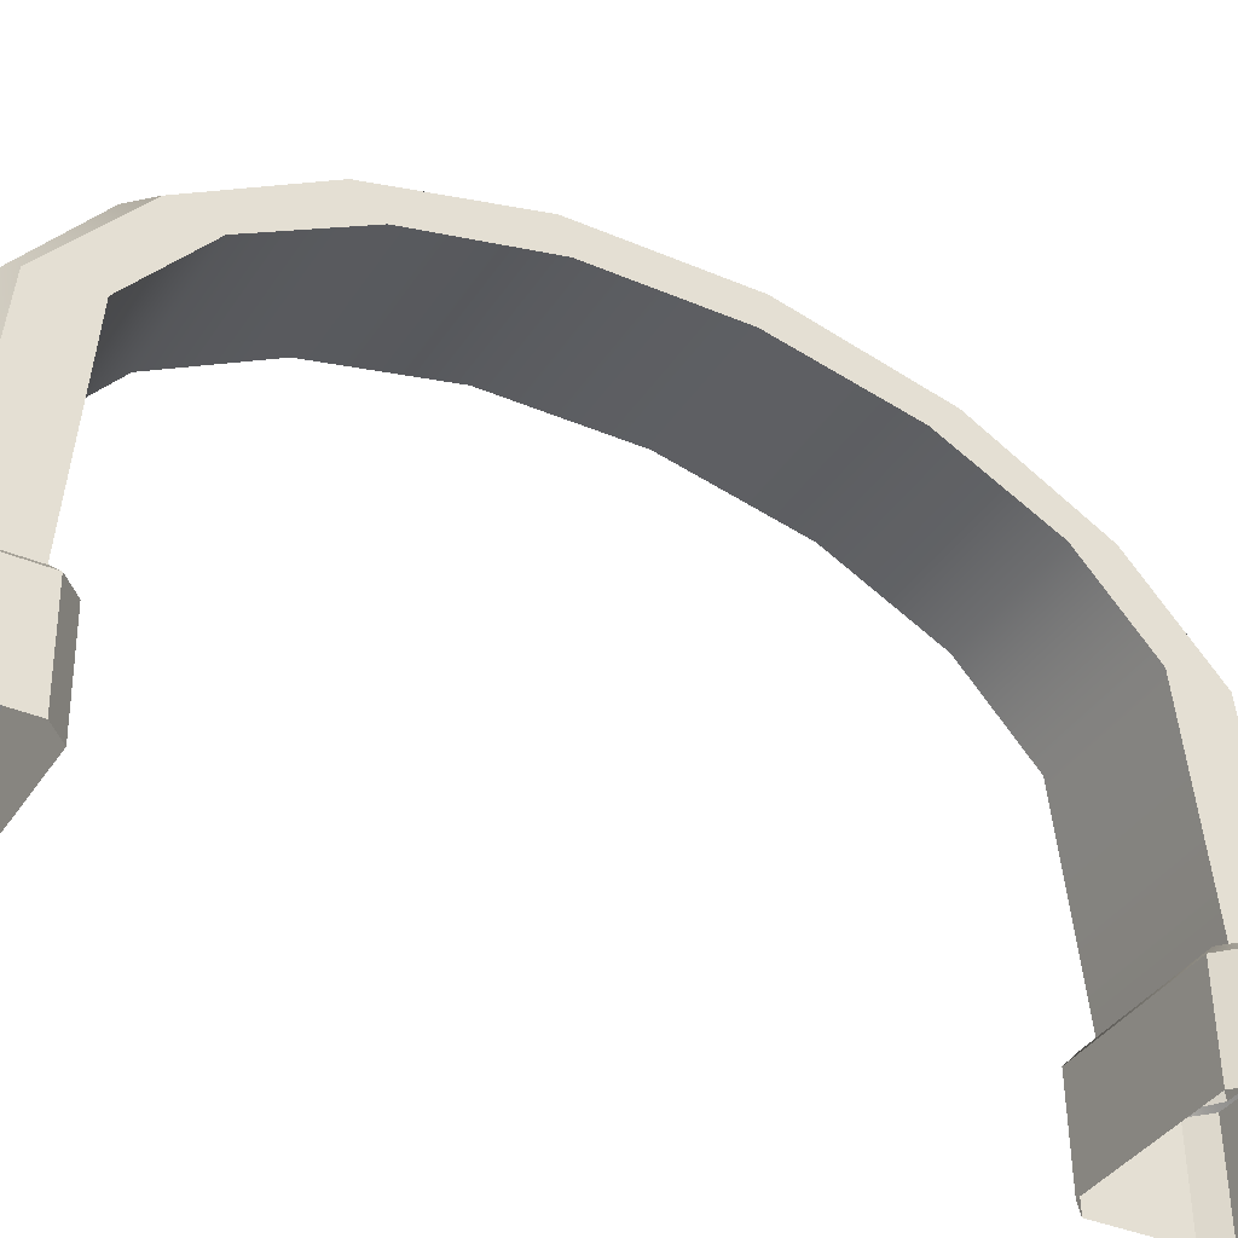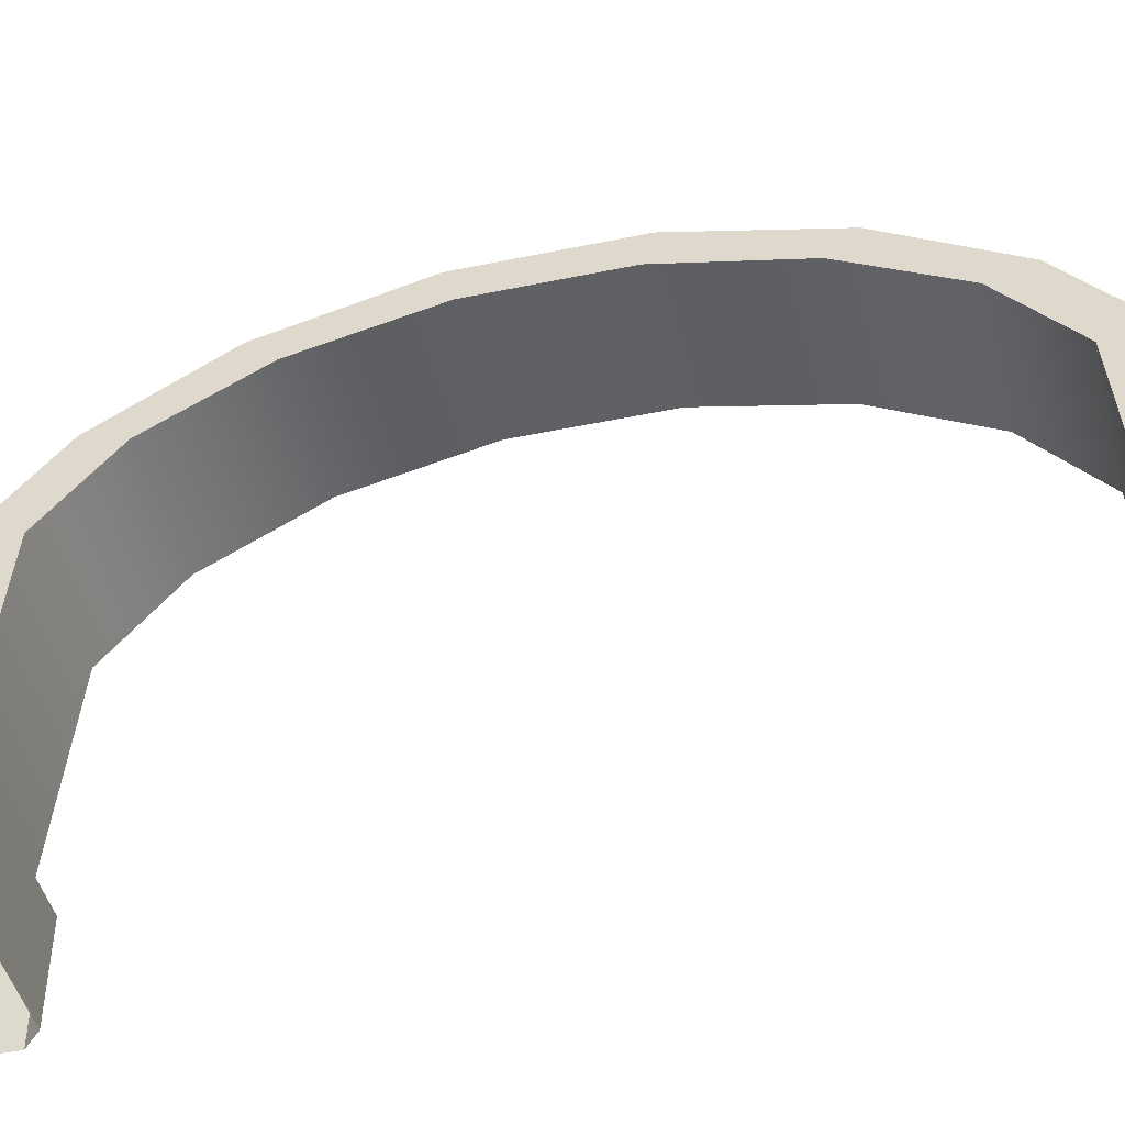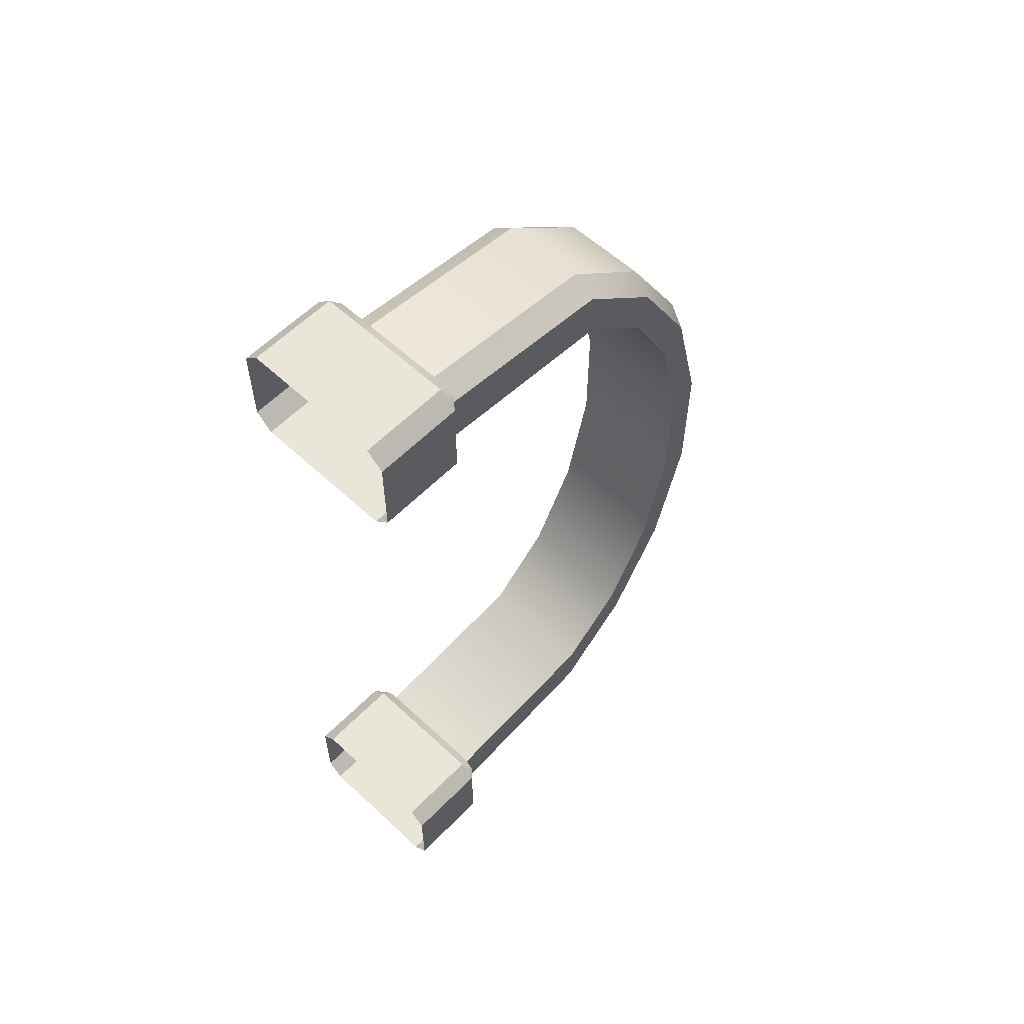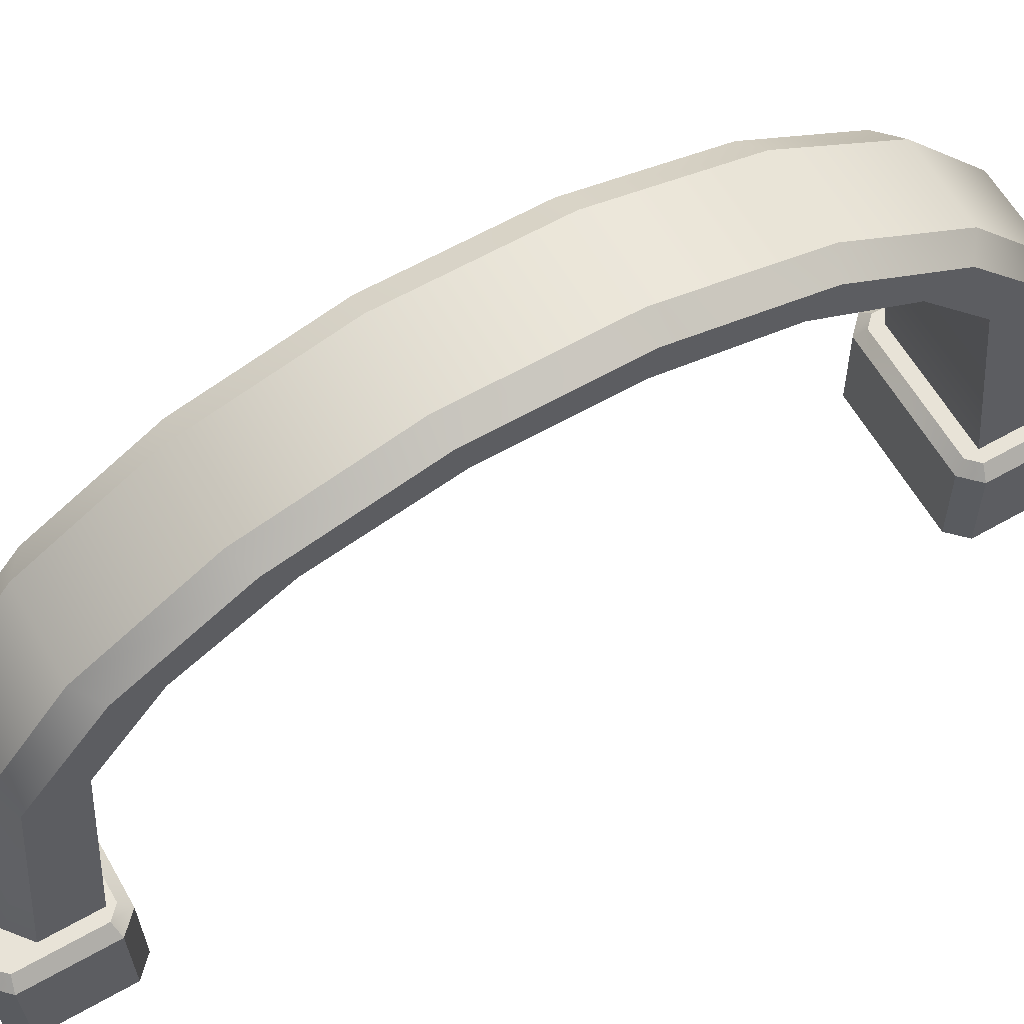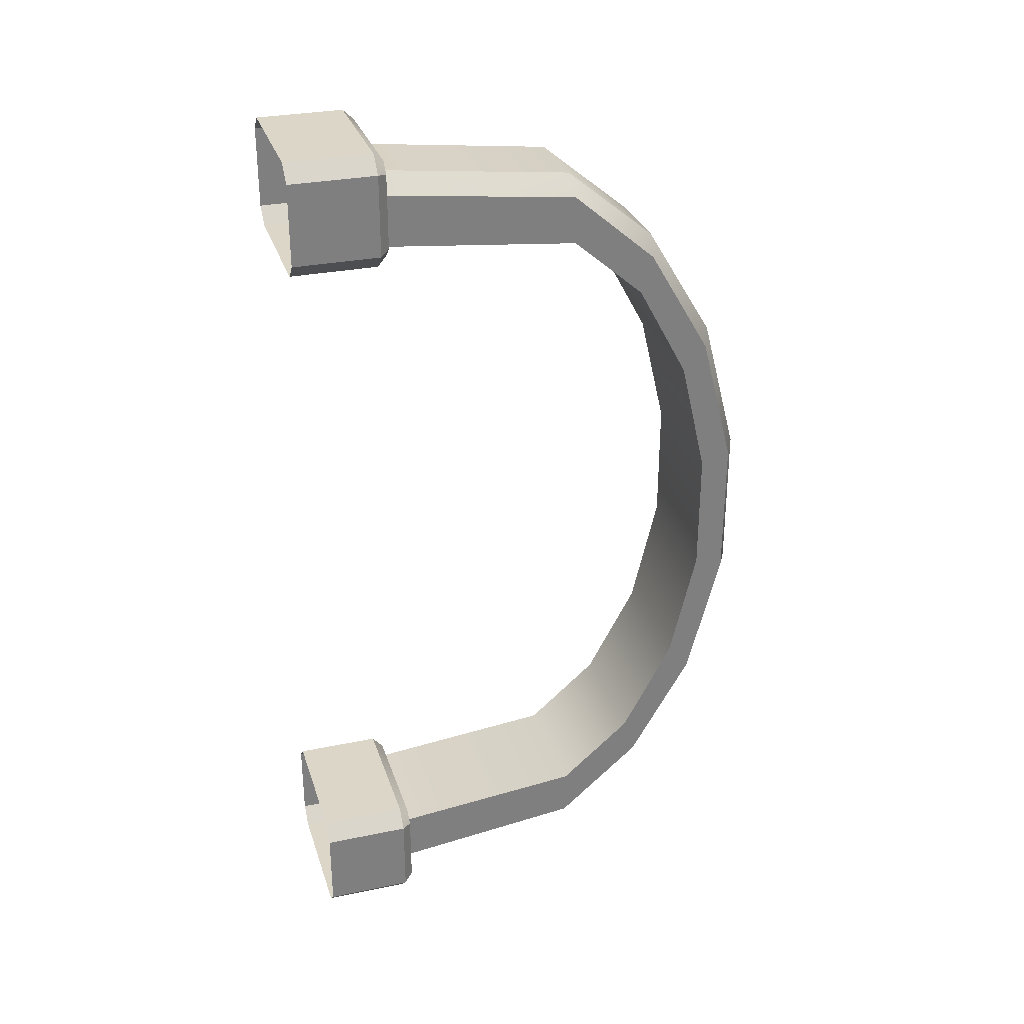
<metadata>
{"format":"obj","ext":"obj","renderer":"f3d","projection":"perspective","resolution":1024,"background":"white","views":[{"elev":-36.1,"azim":60.5,"up":"+Y"},{"elev":-43.9,"azim":103.9,"up":"+Y"},{"elev":58.2,"azim":45.5,"up":"+Z"},{"elev":63.0,"azim":60.3,"up":"+Y"},{"elev":30.2,"azim":75.0,"up":"+Z"}]}
</metadata>
<code>
g picnic_basket_handle
v -0.04762 0.2791 0.3862
v -0.001539 0.06145 0.4113
v -0.04093 0.06024 0.4113
v -0.008229 0.2803 0.3862
v 0.03785 0.06265 0.4113
v -0.05028 0.3663 0.3139
v 0.03116 0.2815 0.3862
v -0.01089 0.3675 0.3139
v -0.05231 0.4326 0.2032
v 0.0285 0.3687 0.3139
v -0.01292 0.4338 0.2032
v -0.05338 0.4679 0.06741
v 0.02647 0.435 0.2032
v -0.014 0.4691 0.06741
v -0.05338 0.4679 -0.07712
v 0.02539 0.4703 0.06741
v -0.014 0.4691 -0.07712
v 0.02539 0.4703 -0.07712
v 0.05954 0.06338 0.3941
v 0.05282 0.2834 0.322
v 0.05953 0.06356 0.343
v 0.05284 0.2825 0.369
v 0.05068 0.3532 0.2616
v 0.05034 0.3645 0.2982
v 0.04915 0.4034 0.1691
v 0.04846 0.426 0.193
v 0.04833 0.4302 0.05555
v 0.04744 0.4592 0.06399
v 0.04833 0.4302 -0.06526
v 0.04744 0.4592 -0.07371
v 0.05953 0.06356 0.343
v -0.06935 0.2796 0.322
v -0.06263 0.05983 0.343
v 0.05282 0.2834 0.322
v -0.07148 0.3495 0.2616
v 0.05068 0.3532 0.2616
v -0.07301 0.3997 0.1691
v 0.04915 0.4034 0.1691
v -0.07383 0.4264 0.05555
v 0.04833 0.4302 0.05555
v -0.07383 0.4264 -0.06526
v 0.04833 0.4302 -0.06526
v -0.07301 0.3997 -0.1788
v 0.04915 0.4034 -0.1788
v -0.07148 0.3495 -0.2713
v 0.05068 0.3532 -0.2713
v -0.06935 0.2796 -0.3318
v 0.05282 0.2834 -0.3318
v -0.06296 0.07072 -0.3527
v 0.0592 0.07445 -0.3527
v -0.06263 0.05983 0.343
v -0.06932 0.2788 0.369
v -0.06262 0.05964 0.3941
v -0.06935 0.2796 0.322
v -0.07182 0.3608 0.2982
v -0.07148 0.3495 0.2616
v -0.0737 0.4223 0.193
v -0.07301 0.3997 0.1691
v -0.07472 0.4555 0.06399
v -0.07383 0.4264 0.05555
v -0.07472 0.4555 -0.07371
v -0.07383 0.4264 -0.06526
v -0.05231 0.4326 -0.2129
v -0.014 0.4691 -0.07712
v -0.05338 0.4679 -0.07712
v -0.01292 0.4338 -0.2129
v 0.02539 0.4703 -0.07712
v -0.05028 0.3663 -0.3236
v 0.02647 0.435 -0.2129
v -0.01089 0.3675 -0.3236
v -0.04762 0.2791 -0.3959
v 0.0285 0.3687 -0.3236
v -0.008229 0.2803 -0.3959
v -0.04126 0.07114 -0.421
v 0.03116 0.2815 -0.3959
v -0.001872 0.07234 -0.421
v 0.03752 0.07354 -0.421
v 0.04744 0.4592 -0.07371
v 0.04915 0.4034 -0.1788
v 0.04833 0.4302 -0.06526
v 0.04846 0.426 -0.2027
v 0.05068 0.3532 -0.2713
v 0.05034 0.3645 -0.3079
v 0.05282 0.2834 -0.3318
v 0.05284 0.2825 -0.3787
v 0.0592 0.07445 -0.3527
v 0.05921 0.07427 -0.4038
v -0.07383 0.4264 -0.06526
v -0.0737 0.4223 -0.2027
v -0.07472 0.4555 -0.07371
v -0.07301 0.3997 -0.1788
v -0.07182 0.3608 -0.3079
v -0.07148 0.3495 -0.2713
v -0.06932 0.2788 -0.3787
v -0.06935 0.2796 -0.3318
v -0.06296 0.07054 -0.4038
v -0.06296 0.07072 -0.3527
v -0.06262 0.05964 0.3941
v -0.04762 0.2791 0.3862
v -0.04093 0.06024 0.4113
v -0.06932 0.2788 0.369
v -0.05028 0.3663 0.3139
v -0.07182 0.3608 0.2982
v -0.05231 0.4326 0.2032
v -0.0737 0.4223 0.193
v -0.05338 0.4679 0.06741
v -0.07472 0.4555 0.06399
v -0.05338 0.4679 -0.07712
v -0.07472 0.4555 -0.07371
v 0.03785 0.06265 0.4113
v 0.05284 0.2825 0.369
v 0.05954 0.06338 0.3941
v 0.03116 0.2815 0.3862
v 0.05034 0.3645 0.2982
v 0.0285 0.3687 0.3139
v 0.04846 0.426 0.193
v 0.02647 0.435 0.2032
v 0.04744 0.4592 0.06399
v 0.02539 0.4703 0.06741
v 0.04744 0.4592 -0.07371
v 0.02539 0.4703 -0.07712
v -0.07472 0.4555 -0.07371
v -0.05231 0.4326 -0.2129
v -0.05338 0.4679 -0.07712
v -0.0737 0.4223 -0.2027
v -0.05028 0.3663 -0.3236
v -0.07182 0.3608 -0.3079
v -0.04762 0.2791 -0.3959
v -0.06932 0.2788 -0.3787
v -0.04126 0.07114 -0.421
v -0.06296 0.07054 -0.4038
v 0.02539 0.4703 -0.07712
v 0.04846 0.426 -0.2027
v 0.04744 0.4592 -0.07371
v 0.02647 0.435 -0.2129
v 0.05034 0.3645 -0.3079
v 0.0285 0.3687 -0.3236
v 0.05284 0.2825 -0.3787
v 0.03116 0.2815 -0.3959
v 0.05921 0.07427 -0.4038
v 0.03752 0.07354 -0.421
v -0.06538 0.09211 -0.3372
v 0.06976 0.0961 -0.347
v 0.05982 0.09581 -0.3372
v 0.05982 0.09581 -0.4292
v 0.06976 0.0961 -0.4194
v -0.07532 0.09181 -0.4194
v -0.07532 0.09181 -0.347
v -0.002779 0.09396 -0.4292
v -0.06538 0.09211 -0.4292
v -0.06738 -0.001993 -0.3282
v 0.06489 0.08611 -0.3282
v 0.06738 0.001993 -0.3282
v -0.06986 0.08213 -0.3282
v 0.08304 0.002456 -0.3437
v 0.08055 0.08657 -0.4227
v 0.08304 0.002456 -0.4227
v 0.08055 0.08657 -0.3437
v 0.06489 0.08611 -0.4382
v -2.248e-07 -1.954e-07 -0.4382
v 0.06738 0.001993 -0.4382
v -0.002488 0.08412 -0.4382
v -0.06738 -0.001993 -0.4382
v -0.06986 0.08213 -0.4382
v -0.08304 -0.002456 -0.4227
v -0.08553 0.08166 -0.3437
v -0.08304 -0.002456 -0.3437
v -0.08553 0.08166 -0.4227
v 0.06738 0.001993 -0.3282
v 0.08055 0.08657 -0.3437
v 0.08304 0.002456 -0.3437
v 0.06489 0.08611 -0.3282
v -0.06986 0.08213 -0.3282
v -0.08304 -0.002456 -0.3437
v -0.08553 0.08166 -0.3437
v -0.06738 -0.001993 -0.3282
v 0.08304 0.002456 -0.4227
v 0.06489 0.08611 -0.4382
v 0.06738 0.001993 -0.4382
v 0.08055 0.08657 -0.4227
v -0.06738 -0.001993 -0.4382
v -0.08553 0.08166 -0.4227
v -0.08304 -0.002456 -0.4227
v -0.06986 0.08213 -0.4382
v -0.06538 0.09211 -0.3372
v 0.06489 0.08611 -0.3282
v -0.06986 0.08213 -0.3282
v 0.05982 0.09581 -0.3372
v 0.06976 0.0961 -0.347
v 0.08055 0.08657 -0.4227
v 0.08055 0.08657 -0.3437
v 0.06976 0.0961 -0.4194
v 0.05982 0.09581 -0.4292
v -0.002488 0.08412 -0.4382
v 0.06489 0.08611 -0.4382
v -0.002779 0.09396 -0.4292
v -0.06538 0.09211 -0.4292
v -0.06986 0.08213 -0.4382
v -0.07532 0.09181 -0.4194
v -0.08553 0.08166 -0.3437
v -0.08553 0.08166 -0.4227
v -0.07532 0.09181 -0.347
v -0.06986 0.08213 -0.3282
v -0.07532 0.09181 -0.347
v -0.06538 0.09211 -0.3372
v -0.08553 0.08166 -0.3437
v 0.08055 0.08657 -0.3437
v 0.05982 0.09581 -0.3372
v 0.06976 0.0961 -0.347
v 0.06489 0.08611 -0.3282
v -0.08553 0.08166 -0.4227
v -0.06538 0.09211 -0.4292
v -0.07532 0.09181 -0.4194
v -0.06986 0.08213 -0.4382
v 0.06489 0.08611 -0.4382
v 0.06976 0.0961 -0.4194
v 0.05982 0.09581 -0.4292
v 0.08055 0.08657 -0.4227
v 0.05982 0.09581 0.3325
v -0.07532 0.09181 0.3423
v -0.06538 0.09211 0.3325
v -0.06538 0.09211 0.4244
v -0.07532 0.09181 0.4146
v 0.06976 0.0961 0.4146
v 0.06976 0.0961 0.3423
v -0.002779 0.09396 0.4244
v 0.05982 0.09581 0.4244
v 0.06738 0.001993 0.3235
v -0.06986 0.08213 0.3235
v -0.06738 -0.001993 0.3235
v 0.06489 0.08611 0.3235
v -0.08304 -0.002456 0.3389
v -0.08553 0.08166 0.418
v -0.08304 -0.002456 0.418
v -0.08553 0.08166 0.3389
v -0.06986 0.08213 0.4334
v -1.366e-07 -1.948e-07 0.4334
v -0.06738 -0.001993 0.4334
v -0.002488 0.08412 0.4334
v 0.06738 0.001993 0.4334
v 0.06489 0.08611 0.4334
v 0.08304 0.002456 0.418
v 0.08055 0.08657 0.3389
v 0.08304 0.002456 0.3389
v 0.08055 0.08657 0.418
v -0.06738 -0.001993 0.3235
v -0.08553 0.08166 0.3389
v -0.08304 -0.002456 0.3389
v -0.06986 0.08213 0.3235
v 0.06489 0.08611 0.3235
v 0.08304 0.002456 0.3389
v 0.08055 0.08657 0.3389
v 0.06738 0.001993 0.3235
v -0.08304 -0.002456 0.418
v -0.06986 0.08213 0.4334
v -0.06738 -0.001993 0.4334
v -0.08553 0.08166 0.418
v 0.06738 0.001993 0.4334
v 0.08055 0.08657 0.418
v 0.08304 0.002456 0.418
v 0.06489 0.08611 0.4334
v 0.05982 0.09581 0.3325
v -0.06986 0.08213 0.3235
v 0.06489 0.08611 0.3235
v -0.06538 0.09211 0.3325
v -0.07532 0.09181 0.3423
v -0.08553 0.08166 0.418
v -0.08553 0.08166 0.3389
v -0.07532 0.09181 0.4146
v -0.06538 0.09211 0.4244
v -0.002488 0.08412 0.4334
v -0.06986 0.08213 0.4334
v -0.002779 0.09396 0.4244
v 0.05982 0.09581 0.4244
v 0.06489 0.08611 0.4334
v 0.06976 0.0961 0.4146
v 0.08055 0.08657 0.3389
v 0.08055 0.08657 0.418
v 0.06976 0.0961 0.3423
v 0.06489 0.08611 0.3235
v 0.06976 0.0961 0.3423
v 0.05982 0.09581 0.3325
v 0.08055 0.08657 0.3389
v -0.08553 0.08166 0.3389
v -0.06538 0.09211 0.3325
v -0.07532 0.09181 0.3423
v -0.06986 0.08213 0.3235
v 0.08055 0.08657 0.418
v 0.05982 0.09581 0.4244
v 0.06976 0.0961 0.4146
v 0.06489 0.08611 0.4334
v -0.06986 0.08213 0.4334
v -0.07532 0.09181 0.4146
v -0.06538 0.09211 0.4244
v -0.08553 0.08166 0.418
g picnic_basket_handle_0
f 3 2 1
f 4 1 2
f 2 5 4
f 1 4 6
f 7 4 5
f 8 6 4
f 4 7 8
f 6 8 9
f 10 8 7
f 11 9 8
f 8 10 11
f 9 11 12
f 13 11 10
f 14 12 11
f 11 13 14
f 12 14 15
f 16 14 13
f 17 15 14
f 14 16 17
f 18 17 16
f 21 20 19
f 22 19 20
f 20 23 22
f 24 22 23
f 23 25 24
f 26 24 25
f 25 27 26
f 28 26 27
f 27 29 28
f 30 28 29
f 33 32 31
f 34 31 32
f 32 35 34
f 36 34 35
f 35 37 36
f 38 36 37
f 37 39 38
f 40 38 39
f 39 41 40
f 42 40 41
f 41 43 42
f 44 42 43
f 43 45 44
f 46 44 45
f 45 47 46
f 48 46 47
f 47 49 48
f 50 48 49
f 53 52 51
f 54 51 52
f 52 55 54
f 56 54 55
f 55 57 56
f 58 56 57
f 57 59 58
f 60 58 59
f 59 61 60
f 62 60 61
f 65 64 63
f 66 63 64
f 64 67 66
f 63 66 68
f 69 66 67
f 70 68 66
f 66 69 70
f 68 70 71
f 72 70 69
f 73 71 70
f 70 72 73
f 71 73 74
f 75 73 72
f 76 74 73
f 73 75 76
f 77 76 75
f 80 79 78
f 81 78 79
f 79 82 81
f 83 81 82
f 82 84 83
f 85 83 84
f 84 86 85
f 87 85 86
f 90 89 88
f 91 88 89
f 89 92 91
f 93 91 92
f 92 94 93
f 95 93 94
f 94 96 95
f 97 95 96
f 100 99 98
f 101 98 99
f 99 102 101
f 103 101 102
f 102 104 103
f 105 103 104
f 104 106 105
f 107 105 106
f 106 108 107
f 109 107 108
f 112 111 110
f 113 110 111
f 111 114 113
f 115 113 114
f 114 116 115
f 117 115 116
f 116 118 117
f 119 117 118
f 118 120 119
f 121 119 120
f 124 123 122
f 125 122 123
f 123 126 125
f 127 125 126
f 126 128 127
f 129 127 128
f 128 130 129
f 131 129 130
f 134 133 132
f 135 132 133
f 133 136 135
f 137 135 136
f 136 138 137
f 139 137 138
f 138 140 139
f 141 139 140
f 144 143 142
f 143 145 142
f 146 145 143
f 145 147 142
f 142 147 148
f 149 147 145
f 150 147 149
f 153 152 151
f 154 151 152
f 157 156 155
f 158 155 156
f 161 160 159
f 162 159 160
f 160 163 162
f 164 162 163
f 167 166 165
f 168 165 166
f 171 170 169
f 172 169 170
f 175 174 173
f 176 173 174
f 179 178 177
f 180 177 178
f 183 182 181
f 184 181 182
f 187 186 185
f 188 185 186
f 191 190 189
f 192 189 190
f 195 194 193
f 196 193 194
f 196 194 197
f 198 197 194
f 201 200 199
f 202 199 200
f 205 204 203
f 206 203 204
f 209 208 207
f 210 207 208
f 213 212 211
f 214 211 212
f 217 216 215
f 218 215 216
f 221 220 219
f 220 222 219
f 223 222 220
f 222 224 219
f 219 224 225
f 226 224 222
f 227 224 226
f 230 229 228
f 231 228 229
f 234 233 232
f 235 232 233
f 238 237 236
f 239 236 237
f 237 240 239
f 241 239 240
f 244 243 242
f 245 242 243
f 248 247 246
f 249 246 247
f 252 251 250
f 253 250 251
f 256 255 254
f 257 254 255
f 260 259 258
f 261 258 259
f 264 263 262
f 265 262 263
f 268 267 266
f 269 266 267
f 272 271 270
f 273 270 271
f 273 271 274
f 275 274 271
f 278 277 276
f 279 276 277
f 282 281 280
f 283 280 281
f 286 285 284
f 287 284 285
f 290 289 288
f 291 288 289
f 294 293 292
f 295 292 293

</code>
